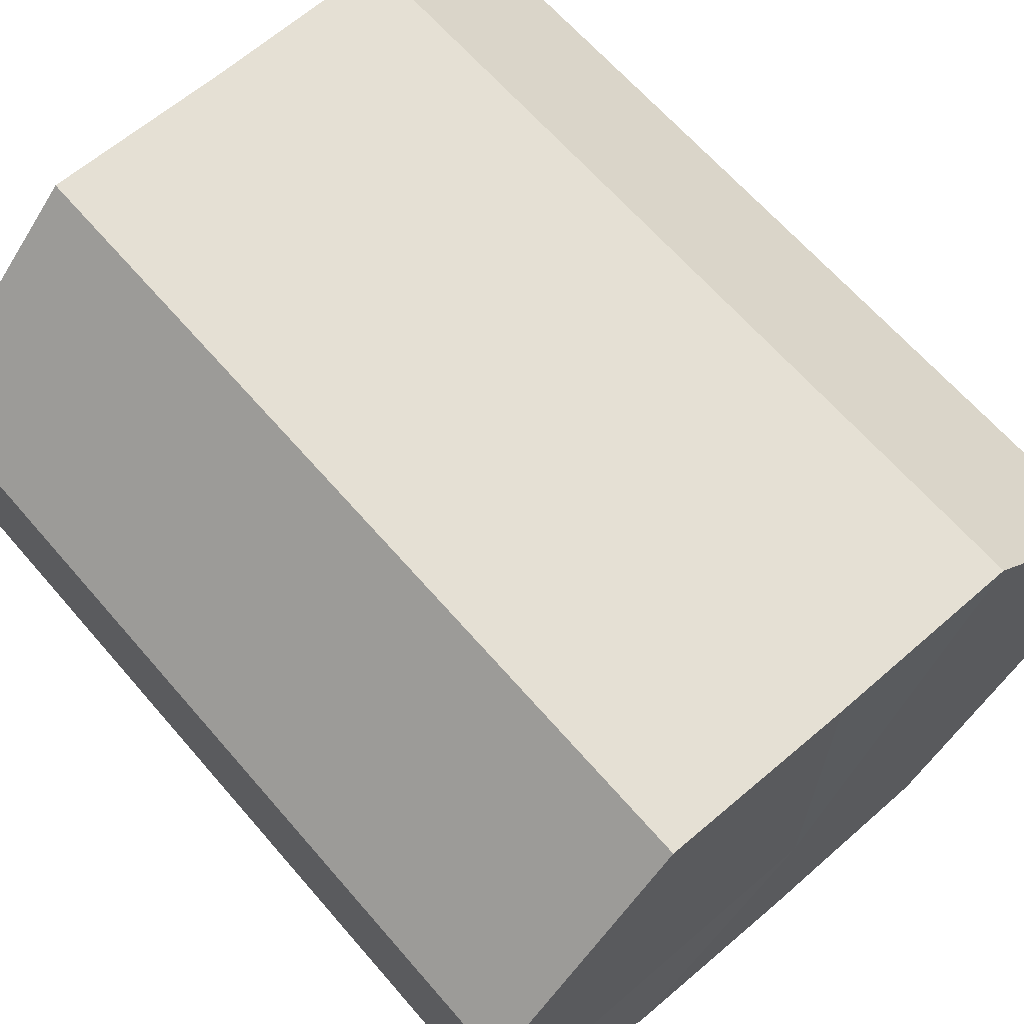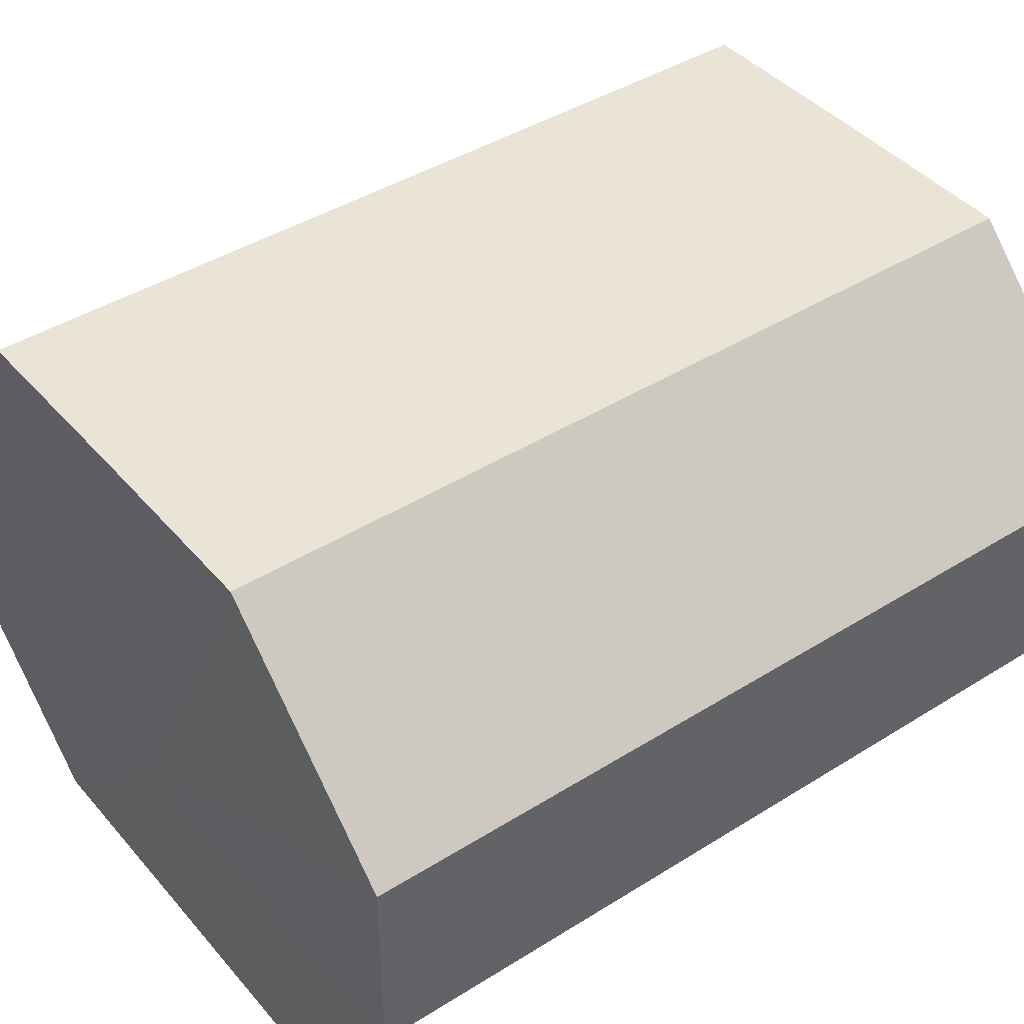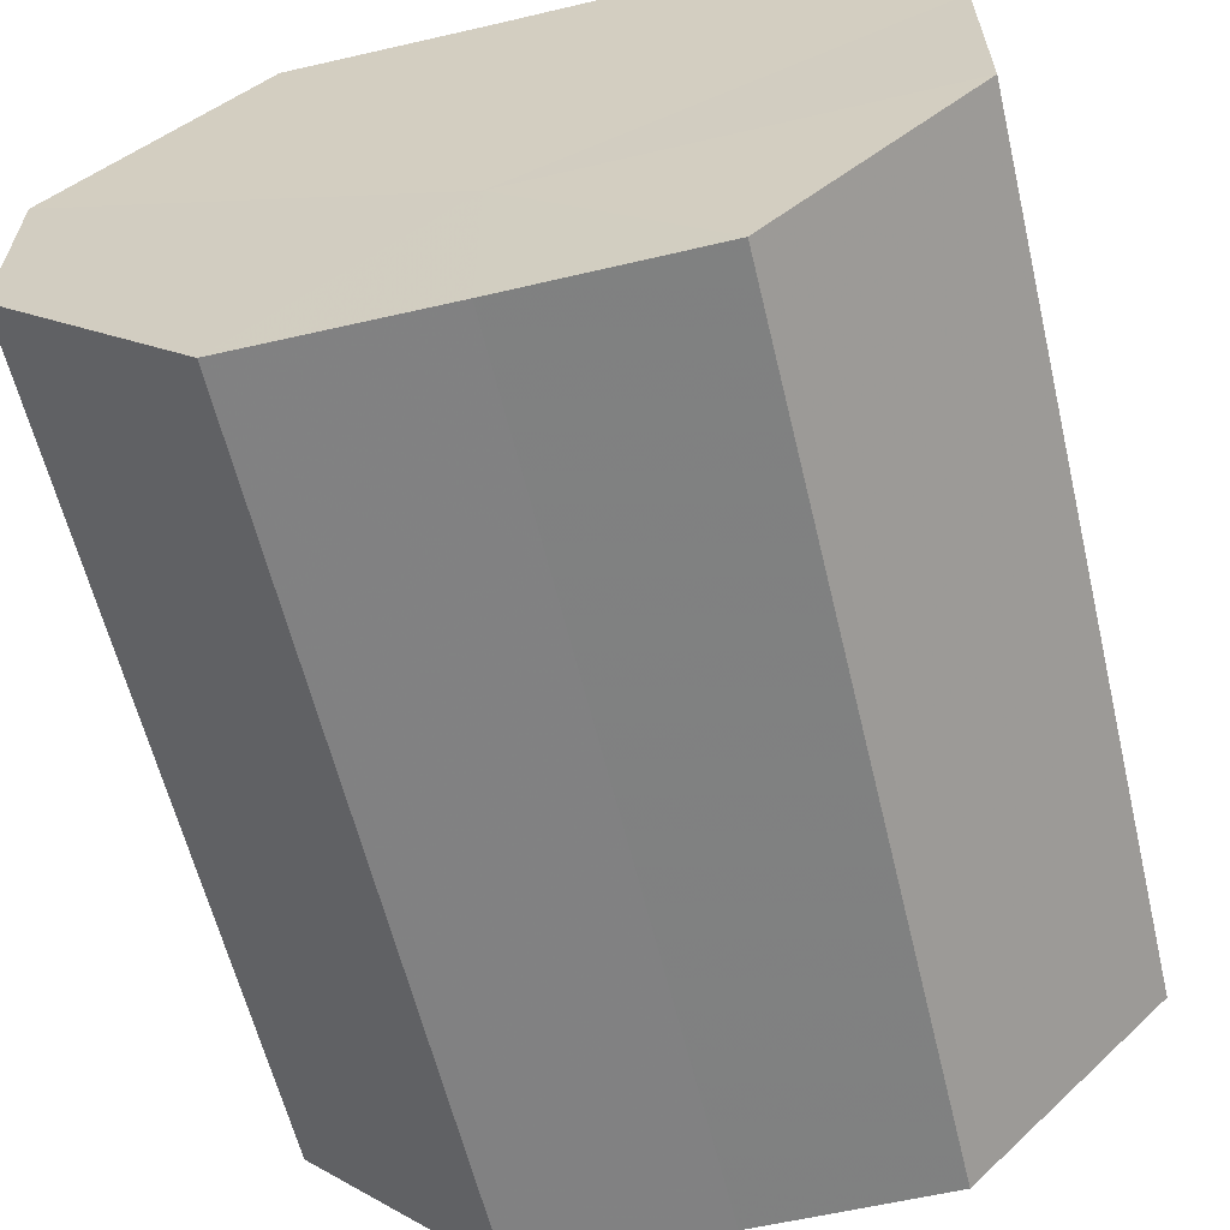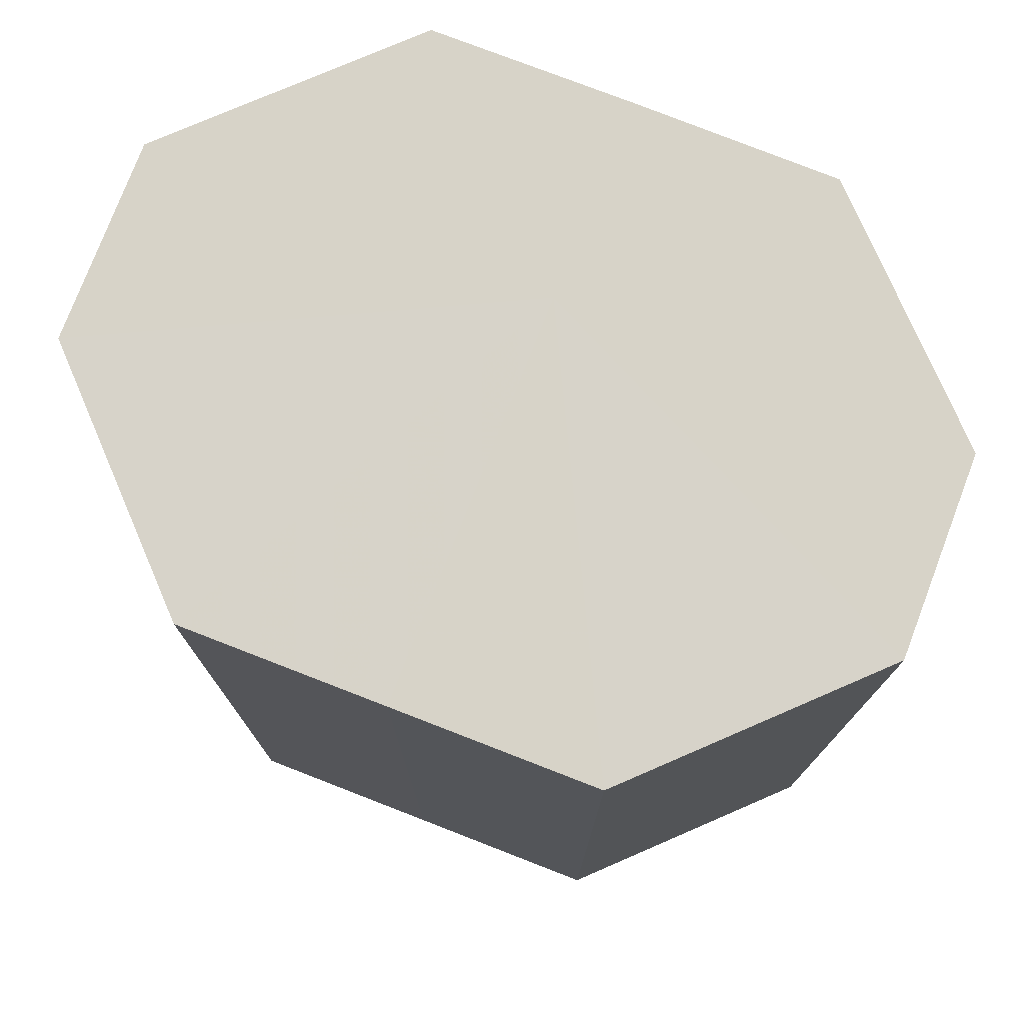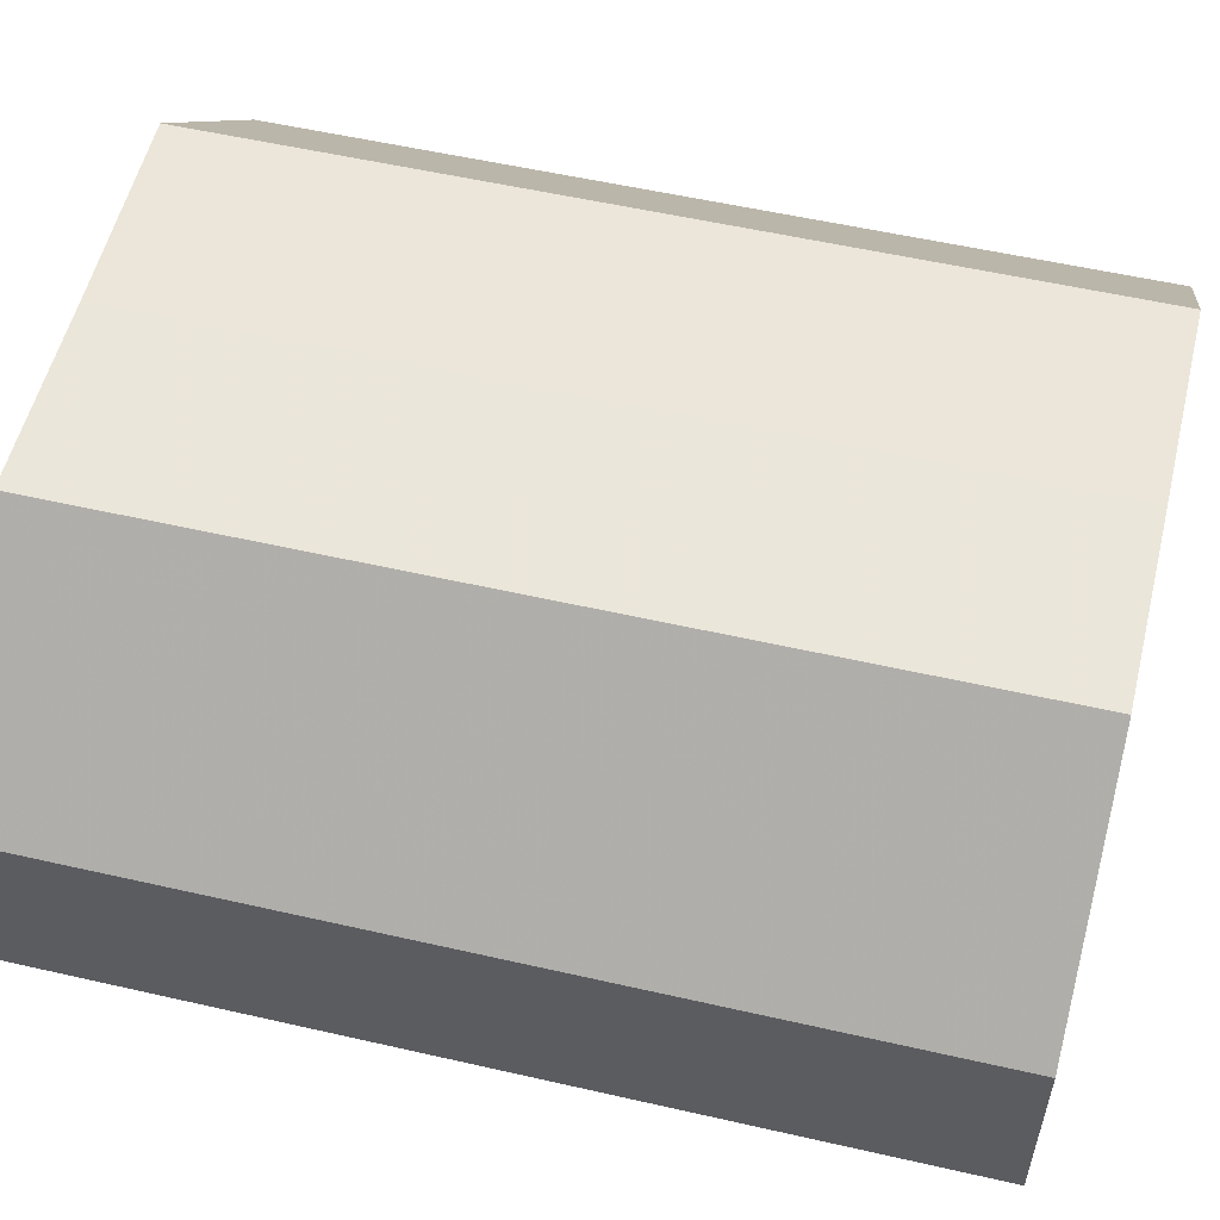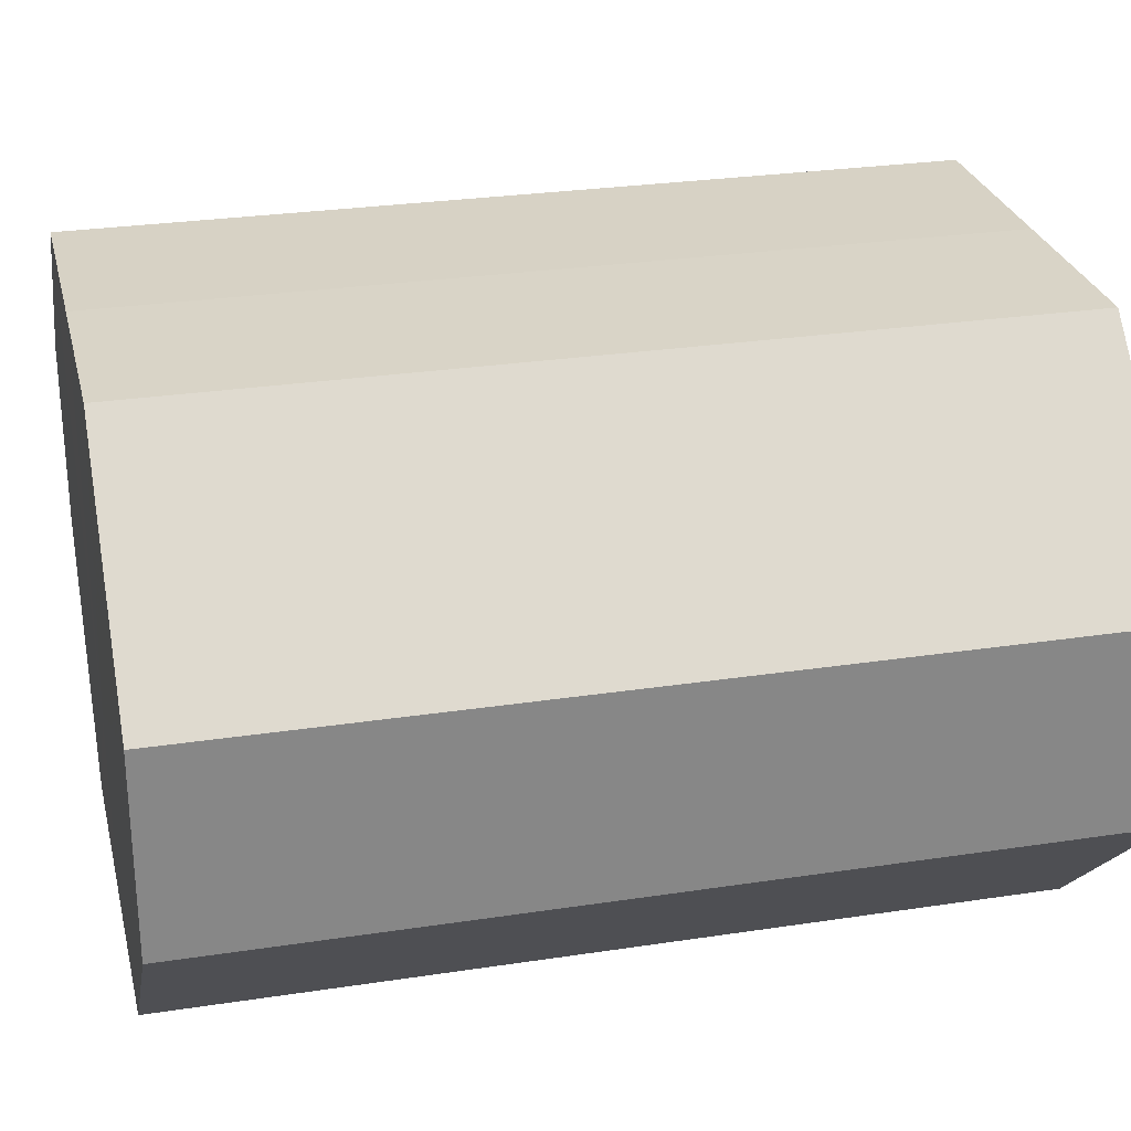
<metadata>
{"format":"obj","ext":"obj","renderer":"f3d","projection":"perspective","resolution":1024,"background":"white","views":[{"elev":65.1,"azim":-40.9,"up":"+Y"},{"elev":42.4,"azim":53.1,"up":"+Y"},{"elev":-60.5,"azim":13.4,"up":"+Y"},{"elev":76.4,"azim":-158.5,"up":"+Z"},{"elev":55.6,"azim":-76.4,"up":"+Y"},{"elev":27.7,"azim":-103.1,"up":"+Y"}]}
</metadata>
<code>
o 14562
v 2224 1870 7.567
v 2224 1870 7.567
v 2224 1870 7.611
v 2224 1870 7.567
v 2224 1870 7.611
v 2224 1870 7.567
v 2224 1870 7.611
v 2224 1870 7.567
v 2224 1870 7.611
v 2224 1870 7.567
v 2224 1870 7.611
v 2224 1870 7.567
v 2224 1870 7.611
v 2224 1870 7.567
v 2224 1870 7.611
v 2224 1870 7.567
v 2224 1870 7.611
v 2224 1870 7.567
v 2224 1870 7.611
v 2224 1870 7.611
v 2224 1870 7.611
v 2224 1870 7.567
v 2224 1870 7.611
v 2224 1870 7.567
v 2224 1870 7.611
v 2224 1870 7.611
v 2224 1870 7.567
v 2224 1870 7.611
v 2224 1870 7.567
v 2224 1870 7.567
v 2224 1870 7.611
v 2224 1870 7.611
v 2224 1870 7.567
v 2224 1870 7.611
v 2224 1870 7.567
v 2224 1870 7.567
v 2224 1870 7.611
v 2224 1870 7.611
v 2224 1870 7.567
v 2224 1870 7.567
v 2224 1870 7.567
v 2224 1870 7.567
v 2224 1870 7.567
v 2224 1870 7.567
v 2224 1870 7.567
v 2224 1870 7.567
v 2224 1870 7.567
v 2224 1870 7.567
v 2224 1870 7.567
v 2224 1870 7.567
v 2224 1870 7.567
v 2224 1870 7.611
v 2224 1870 7.611
v 2224 1870 7.611
v 2224 1870 7.611
v 2224 1870 7.611
v 2224 1870 7.611
v 2224 1870 7.611
v 2224 1870 7.611
v 2224 1870 7.611
v 2224 1870 7.611
v 2224 1870 7.611
f 1 2 3
f 2 4 5
f 6 1 7
f 4 8 9
f 10 6 11
f 8 12 13
f 14 10 15
f 12 16 17
f 18 14 19
f 16 18 20
f 21 22 23
f 23 24 25
f 26 27 21
f 28 29 26
f 25 30 31
f 32 33 28
f 34 35 32
f 31 36 37
f 38 39 34
f 37 40 38
f 41 42 43
f 41 44 42
f 41 43 45
f 41 46 44
f 41 45 47
f 41 48 46
f 41 47 49
f 41 50 48
f 41 49 51
f 41 51 50
f 52 53 54
f 52 55 53
f 52 54 56
f 52 57 55
f 52 56 58
f 52 59 57
f 52 58 60
f 52 61 59
f 52 60 62
f 52 62 61

</code>
